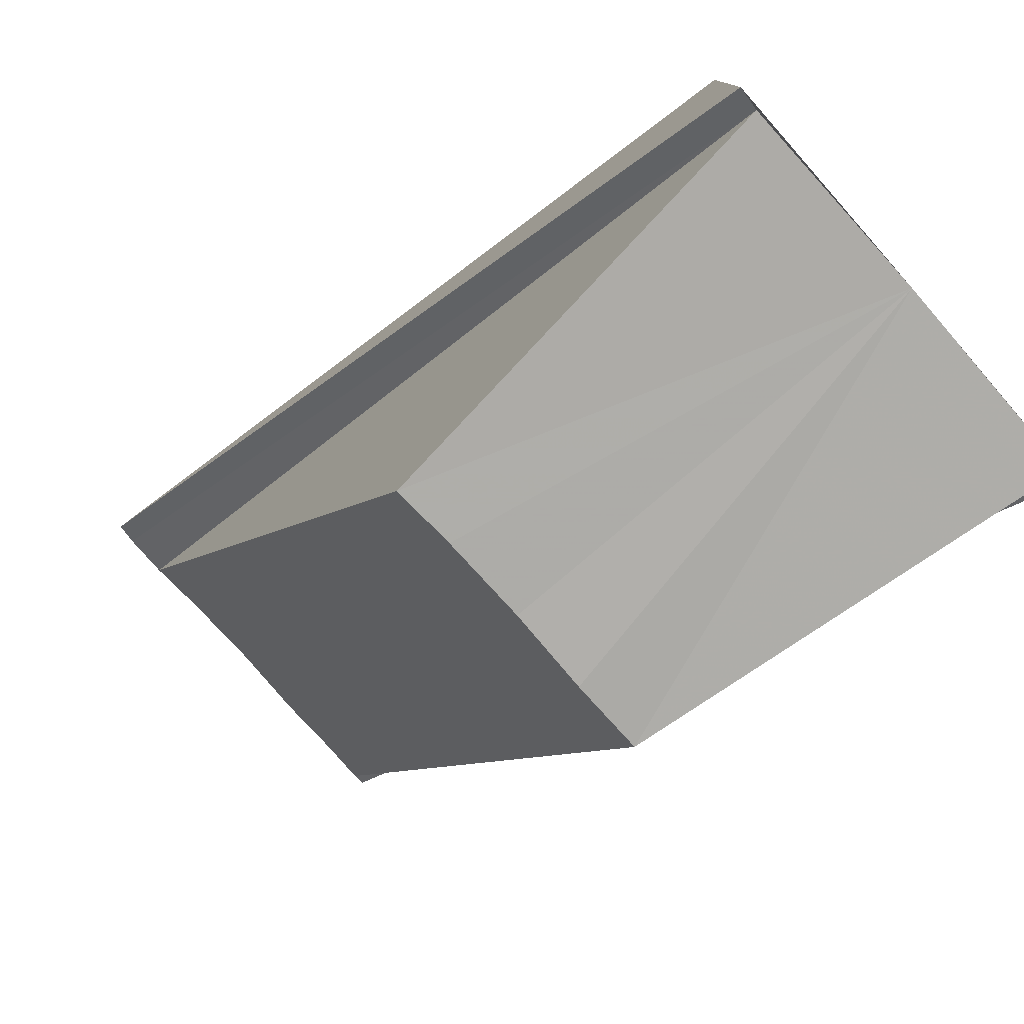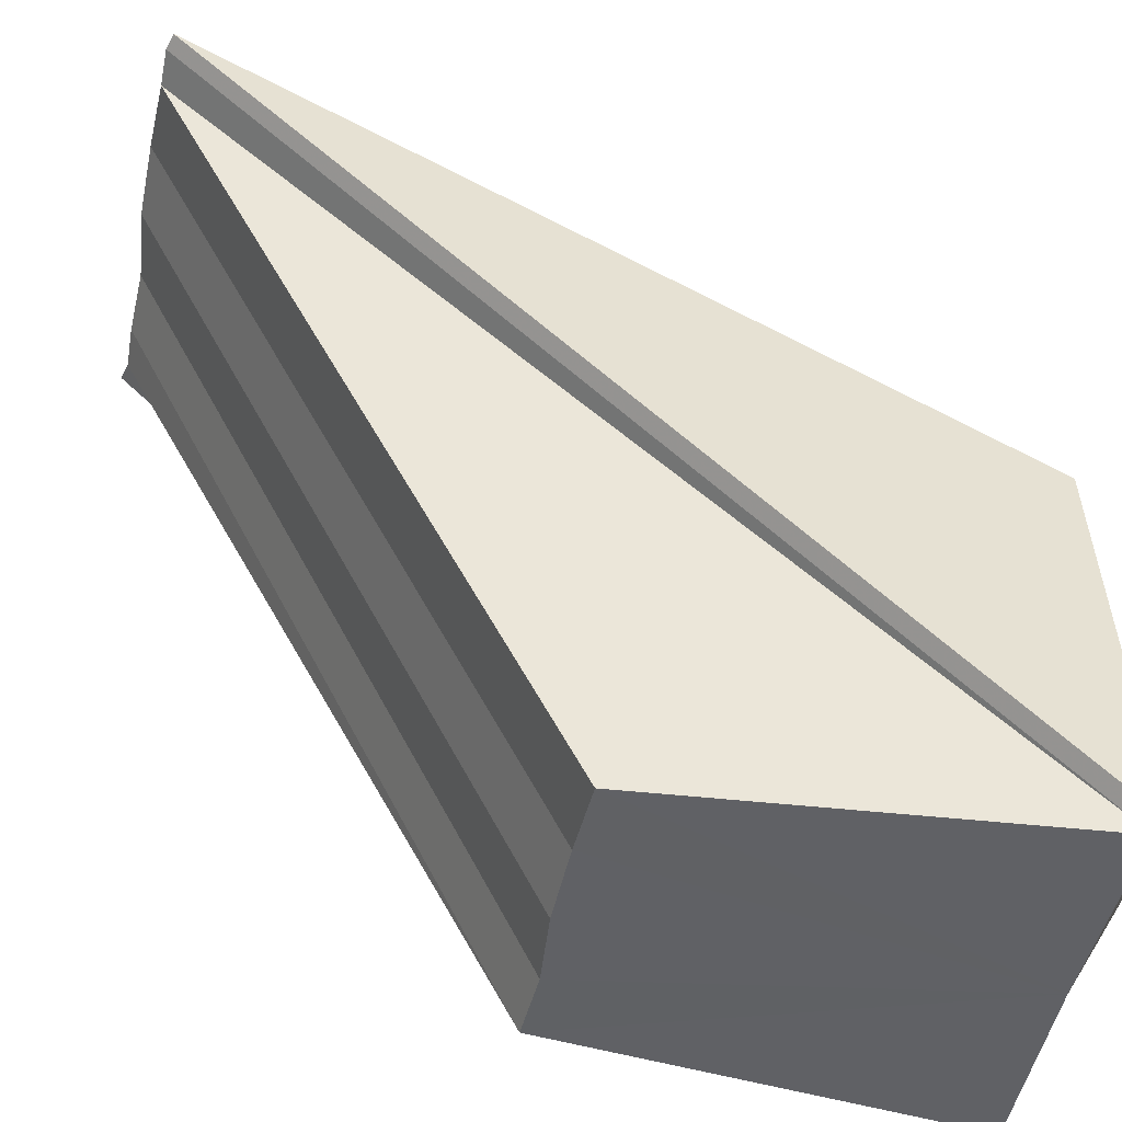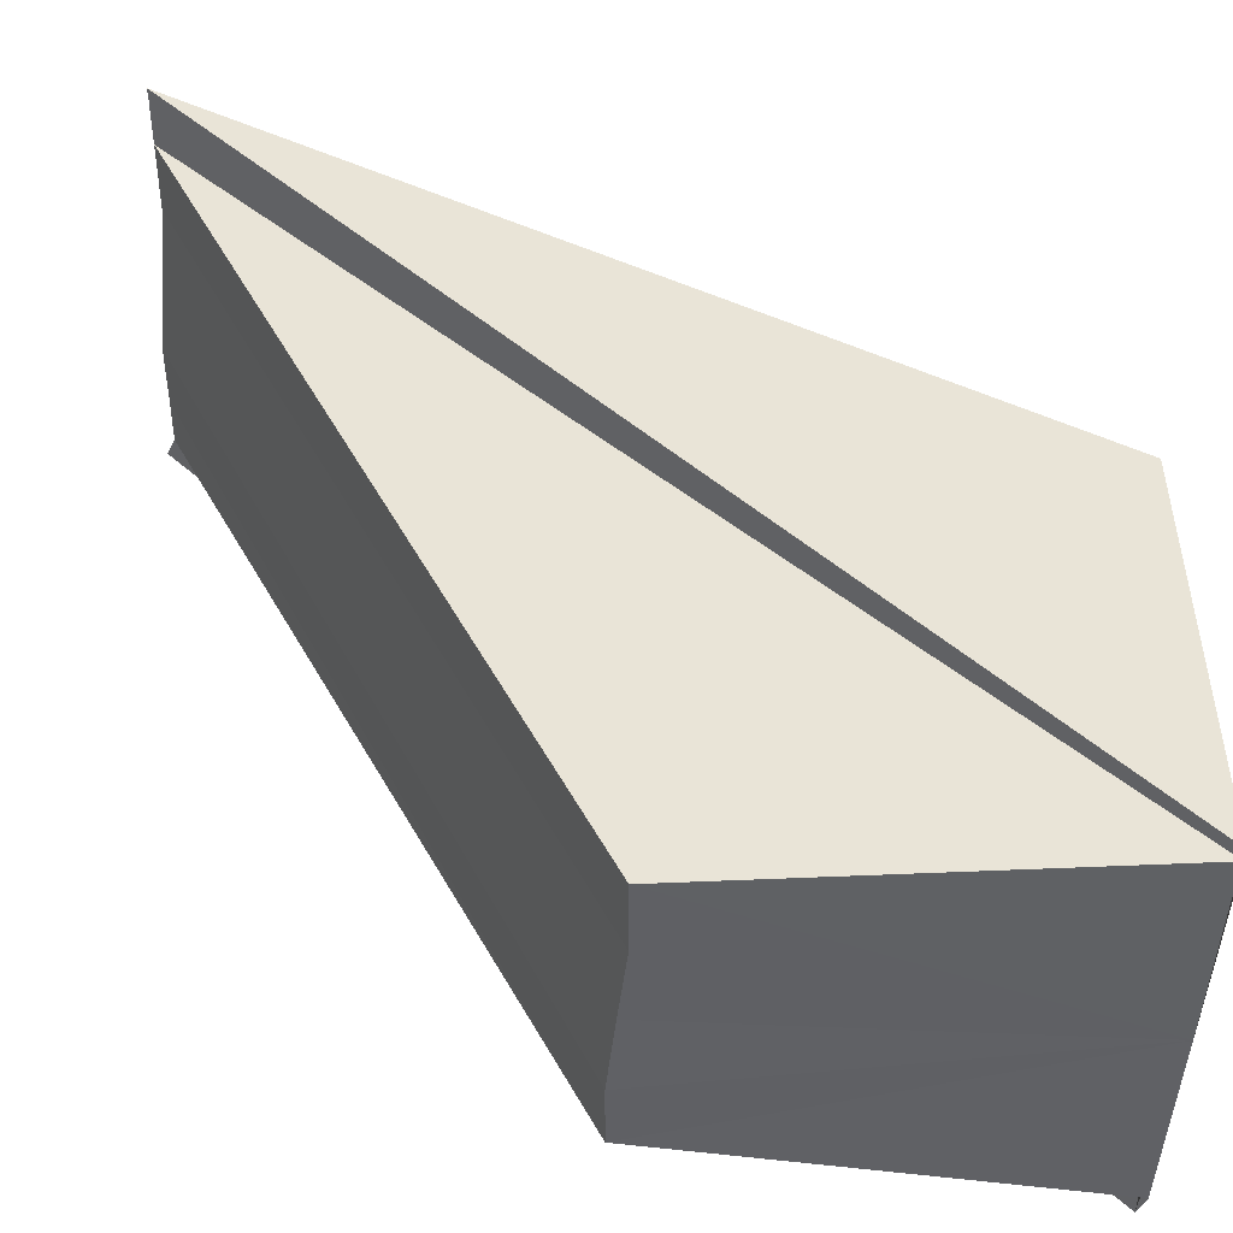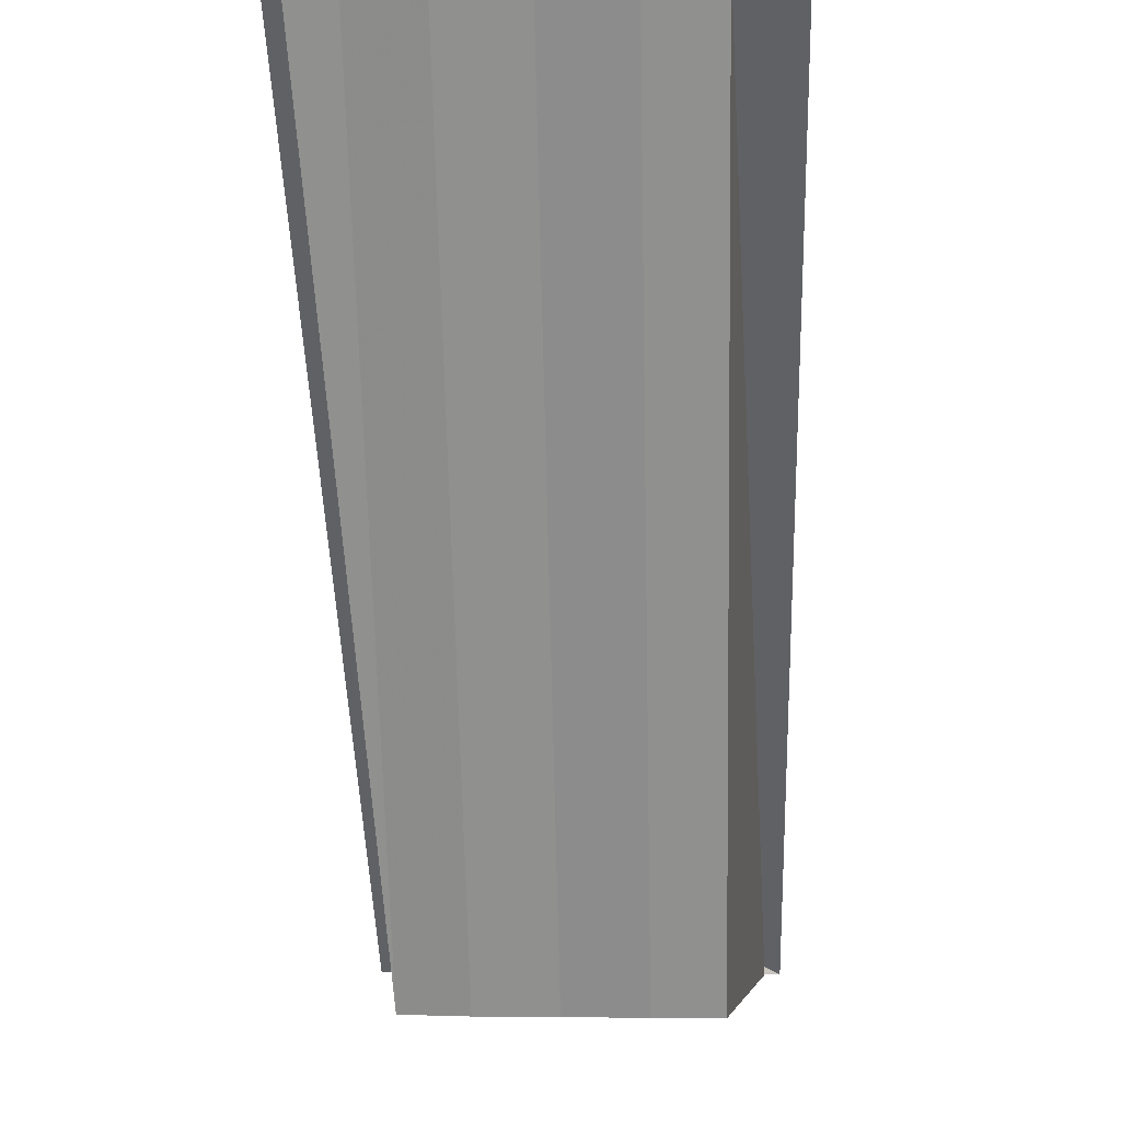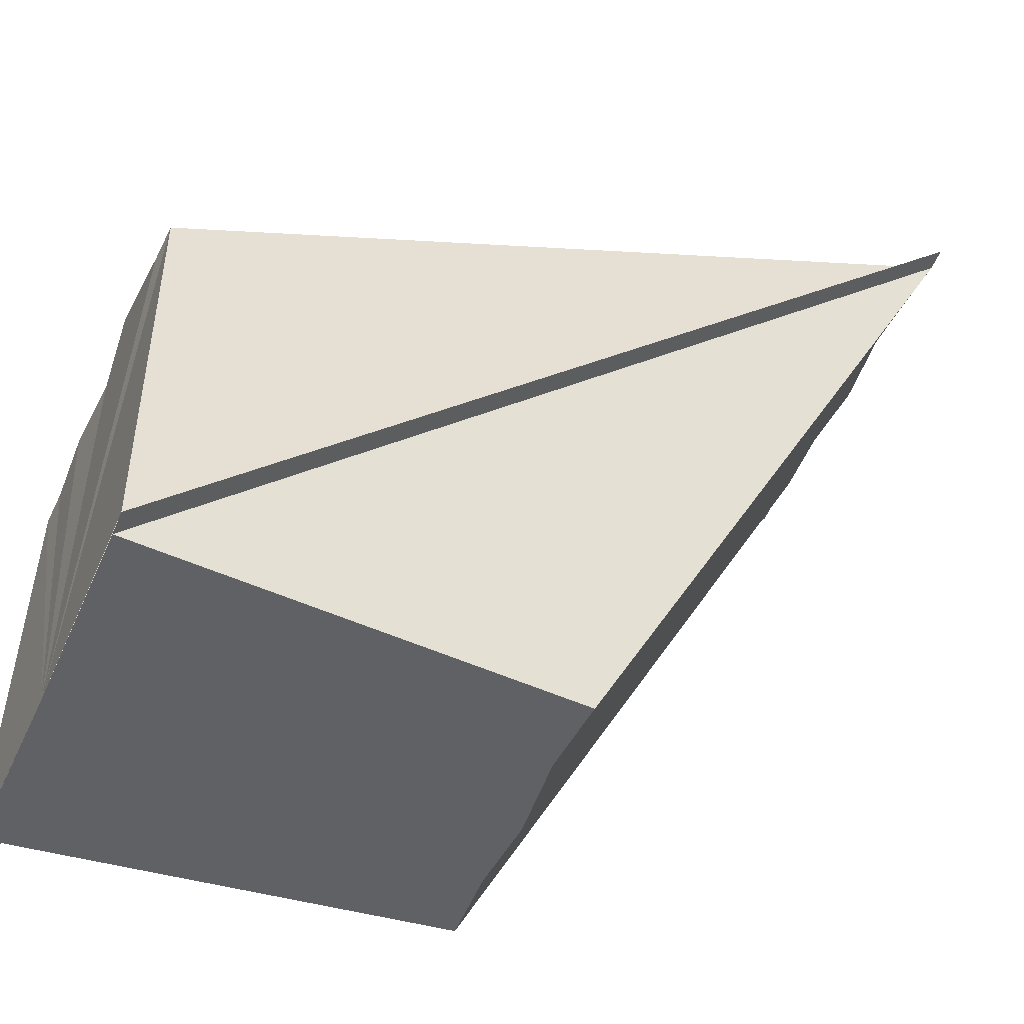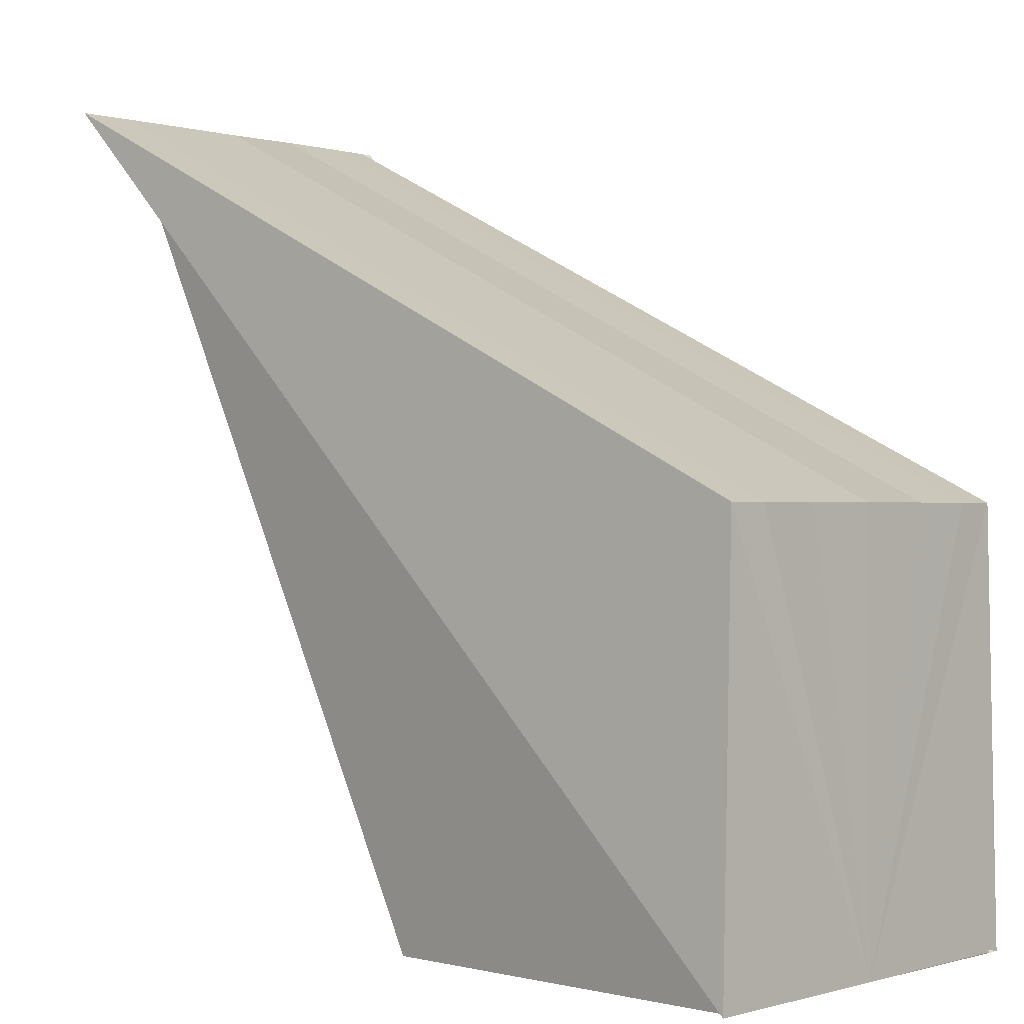
<metadata>
{"format":"obj","ext":"obj","renderer":"f3d","projection":"perspective","resolution":1024,"background":"white","views":[{"elev":-76.6,"azim":41.2,"up":"+Y"},{"elev":-48.2,"azim":-12.2,"up":"+Y"},{"elev":-46.4,"azim":-3.4,"up":"+Y"},{"elev":-2.4,"azim":-87.2,"up":"+Y"},{"elev":-49.4,"azim":156.3,"up":"+Y"},{"elev":-1.4,"azim":42.6,"up":"+Y"}]}
</metadata>
<code>
o 14686
v 2231 1863 8.419
v 2231 1863 8.419
v 2231 1863 8.419
v 2231 1863 8.419
v 2231 1863 8.419
v 2231 1863 8.419
v 2231 1863 8.419
v 2231 1863 8.418
v 2231 1863 8.419
v 2231 1863 8.414
v 2231 1863 8.419
v 2231 1863 8.419
v 2231 1863 8.418
v 2231 1863 8.416
v 2231 1863 8.418
v 2231 1863 8.418
v 2231 1863 8.419
v 2231 1863 8.409
v 2231 1863 8.41
v 2231 1863 8.411
v 2231 1863 8.41
v 2231 1863 8.41
v 2231 1863 8.411
v 2231 1863 8.41
v 2231 1863 8.409
v 2231 1863 8.41
v 2231 1863 8.409
v 2231 1863 8.411
v 2231 1863 8.409
v 2231 1863 8.41
v 2231 1863 8.409
v 2231 1863 8.41
v 2231 1863 8.411
v 2231 1863 8.412
v 2231 1863 8.411
v 2231 1863 8.412
v 2231 1863 8.41
v 2231 1863 8.411
v 2231 1863 8.411
v 2231 1863 8.412
v 2231 1863 8.412
v 2231 1863 8.414
v 2231 1863 8.414
v 2231 1863 8.414
v 2231 1863 8.414
v 2231 1863 8.416
v 2231 1863 8.418
v 2231 1863 8.416
v 2231 1863 8.416
v 2231 1863 8.418
v 2231 1863 8.418
v 2231 1863 8.418
v 2231 1863 8.419
v 2231 1863 8.419
v 2231 1863 8.419
v 2231 1863 8.419
f 1 2 3
f 4 5 3
f 6 7 4
f 8 9 4
f 10 11 5
f 10 12 13
f 14 13 15
f 16 17 15
f 10 18 19
f 20 19 21
f 22 23 21
f 24 25 21
f 26 25 27
f 26 28 20
f 29 30 21
f 31 32 29
f 10 33 30
f 34 35 20
f 20 36 34
f 10 37 35
f 35 37 38
f 39 36 38
f 10 36 39
f 10 35 40
f 40 35 41
f 36 42 41
f 10 42 36
f 43 40 34
f 34 42 43
f 10 40 44
f 44 40 45
f 42 46 45
f 10 46 42
f 14 44 43
f 43 46 14
f 10 47 46
f 46 47 48
f 49 44 48
f 10 44 49
f 50 49 14
f 10 49 51
f 4 51 50
f 51 49 52
f 10 51 53
f 53 51 54
f 55 56 54

</code>
